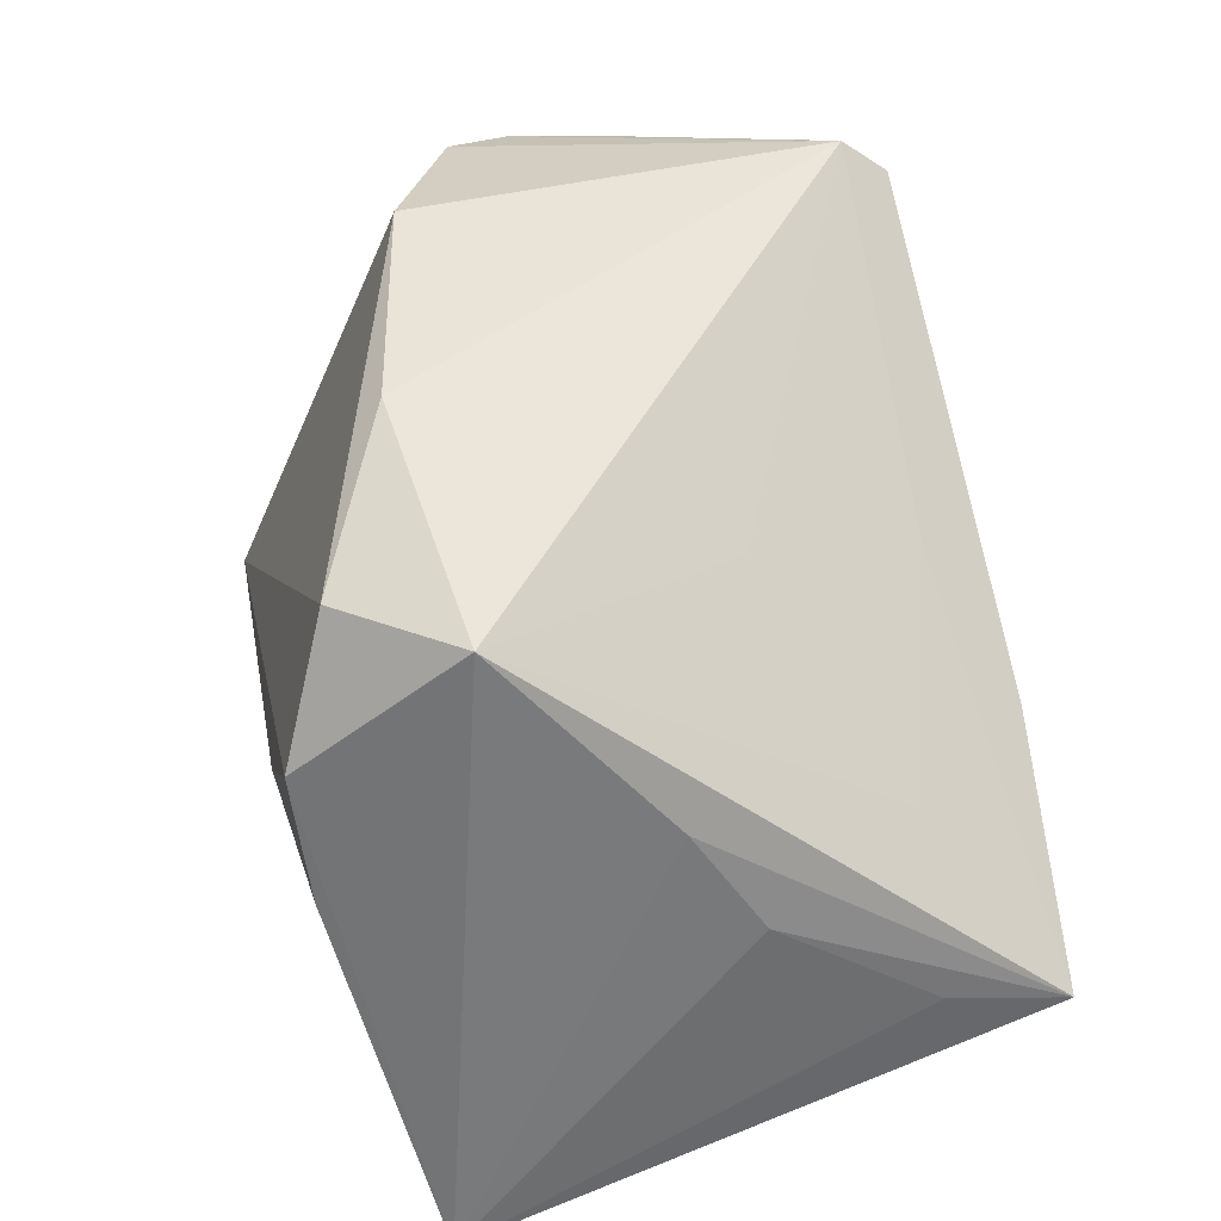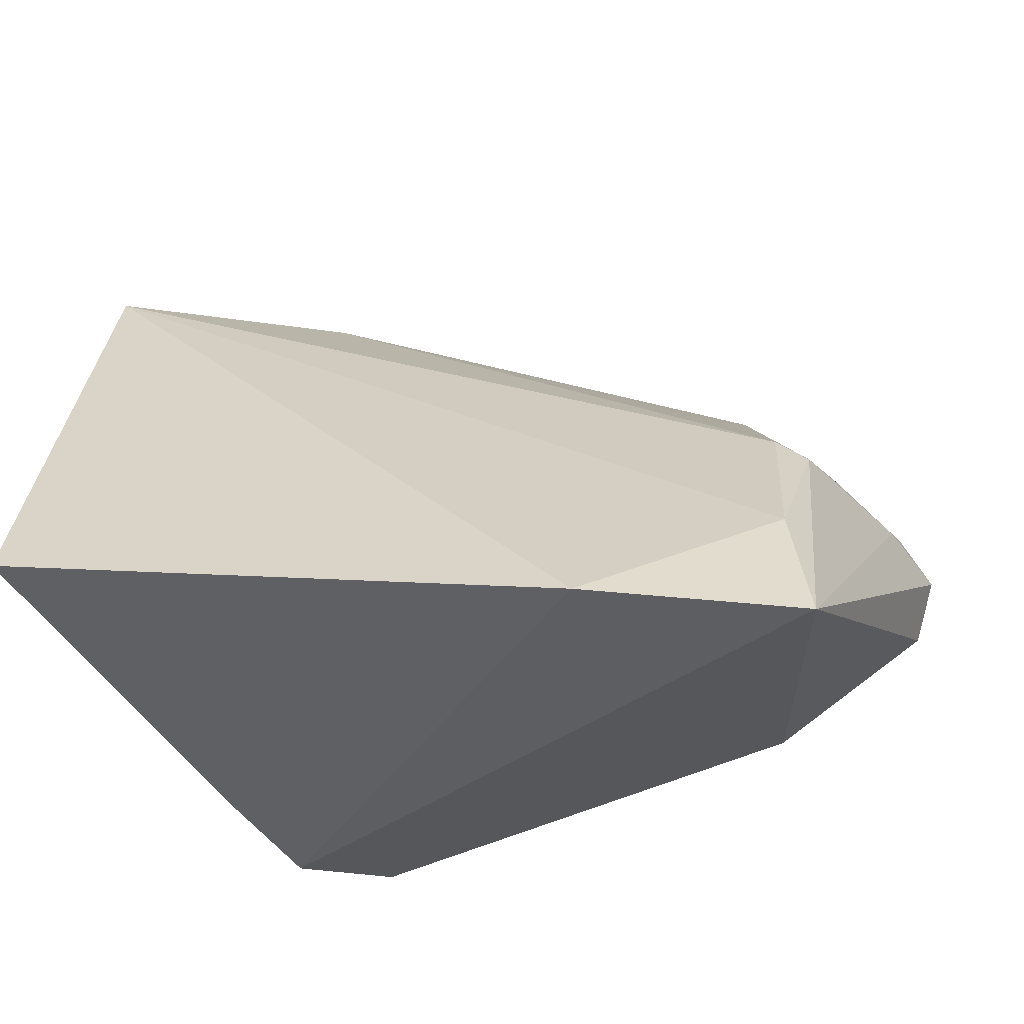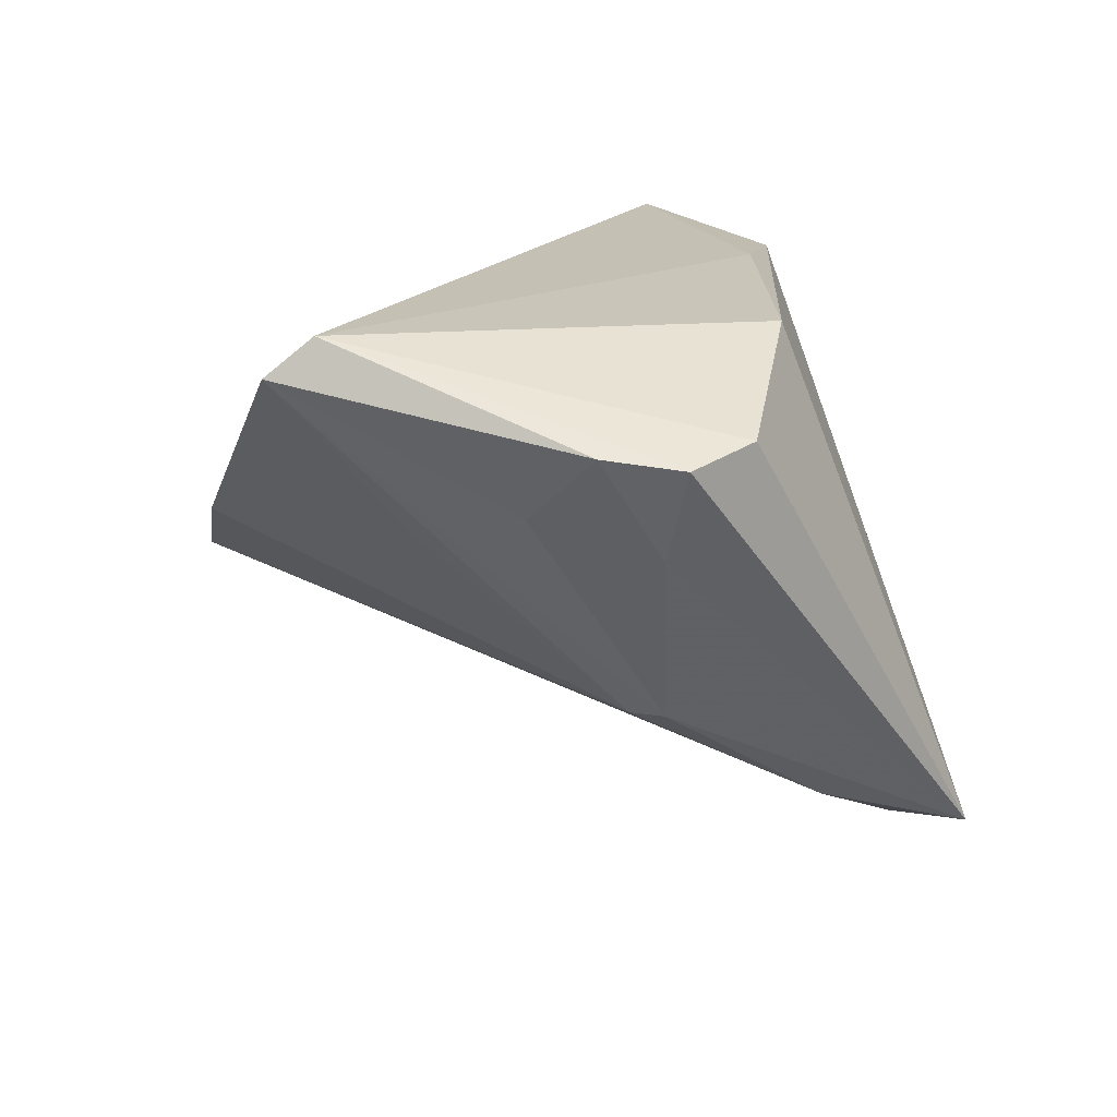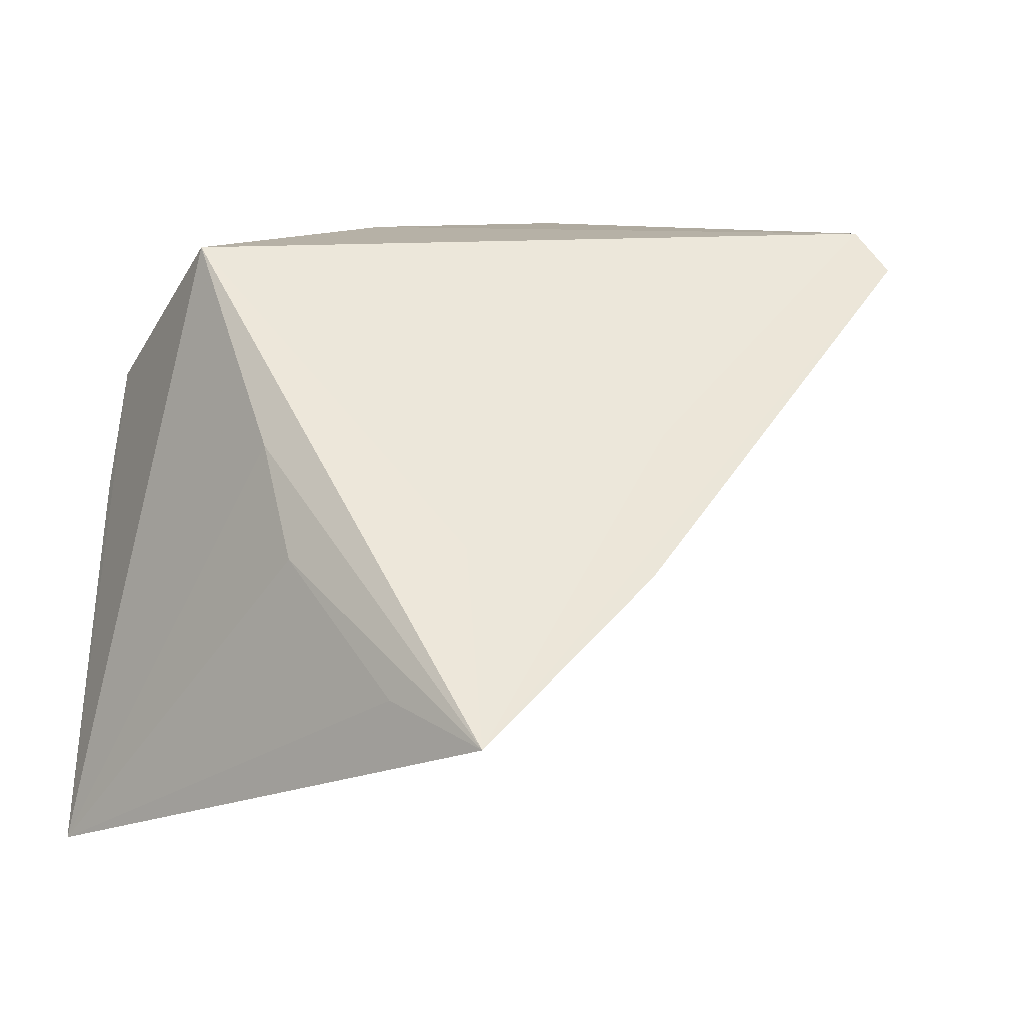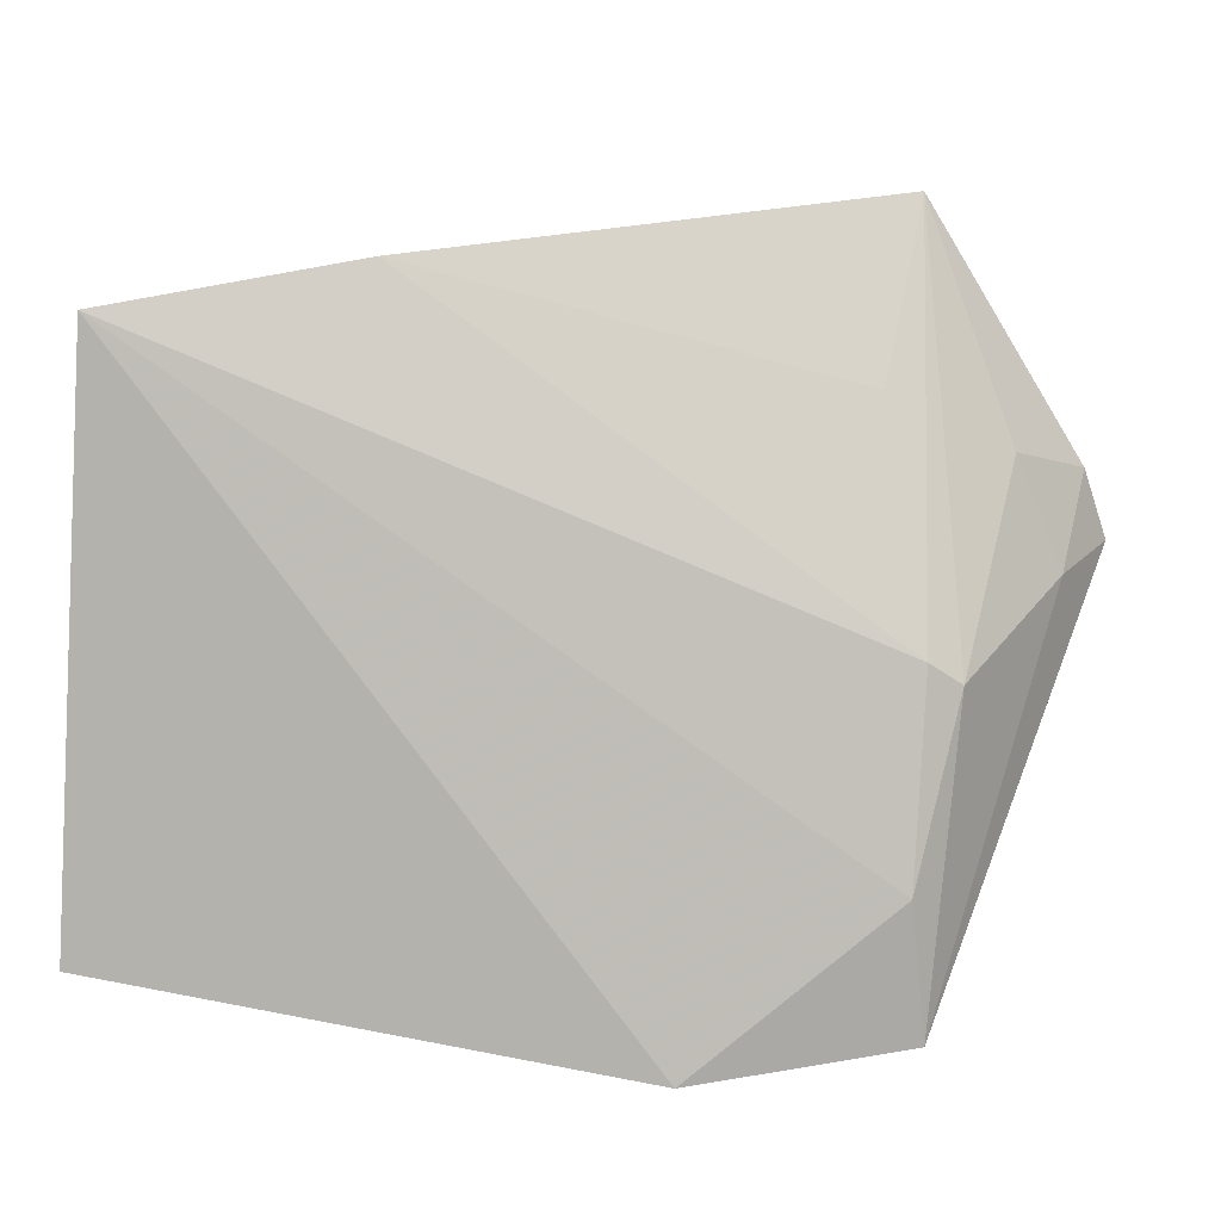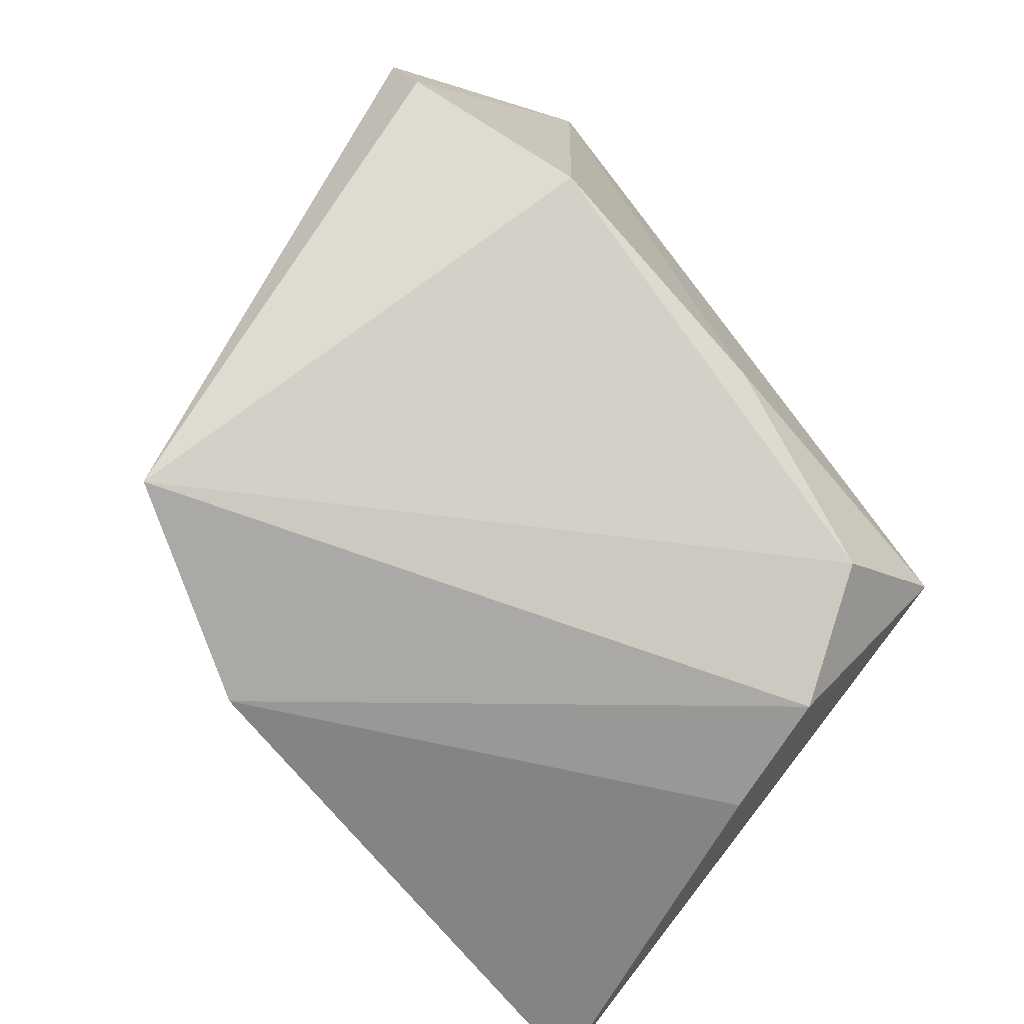
<metadata>
{"format":"obj","ext":"obj","renderer":"f3d","projection":"perspective","resolution":1024,"background":"white","views":[{"elev":47.0,"azim":77.0,"up":"+Z"},{"elev":-39.9,"azim":-169.0,"up":"+Y"},{"elev":18.4,"azim":-104.0,"up":"+Z"},{"elev":12.1,"azim":127.4,"up":"+Z"},{"elev":30.3,"azim":-169.7,"up":"+Y"},{"elev":-73.2,"azim":-49.6,"up":"+Y"}]}
</metadata>
<code>
v 0.04591 0.02856 -0.01346
v -0.05262 0.01464 0.0215
v 0.03051 -0.03049 -0.0003239
v 0.02581 -0.03152 0.01338
v -0.004907 -0.01614 0.03054
v -0.01666 -0.03143 -0.03556
v 0.04708 -0.02198 -0.03977
v 0.04708 0.0419 -0.01595
v -0.03835 0.00719 -0.01059
v -0.04218 0.004415 -0.009818
v -0.03398 -0.00996 0.02947
v 0.01374 0.01577 0.0199
v -0.03893 -0.01439 -0.02196
v 0.04229 0.01112 -0.001424
v -0.04516 0.01983 0.01356
v -0.0414 -0.03033 -0.02573
v -0.03373 0.03848 0.03054
v 0.0198 0.04427 -0.002844
v 0.02977 -0.01374 0.03054
v -0.05296 -0.001104 0.02234
v -0.0311 0.02841 0.008277
v 0.006353 0.03646 0.01021
v 0.01765 -0.02583 0.02691
v 0.03305 0.02875 0.0006998
v -0.03291 0.04372 0.02627
v 0.03825 0.003928 0.009938
v -0.05127 0.007328 0.01012
v -0.05572 0.006359 0.02055
f 6 8 7
f 6 13 8
f 8 13 9
f 19 5 23
f 17 5 19
f 7 19 4
f 4 19 23
f 16 4 23
f 6 4 16
f 13 6 16
f 27 16 28
f 7 8 1
f 1 14 7
f 8 14 1
f 8 25 22
f 22 25 17
f 26 14 8
f 8 19 26
f 7 14 26
f 26 19 7
f 3 6 7
f 7 4 3
f 3 4 6
f 23 5 11
f 11 16 23
f 11 5 17
f 8 9 18
f 18 25 8
f 2 27 28
f 28 17 2
f 17 25 2
f 15 2 25
f 27 2 15
f 24 19 8
f 8 22 24
f 17 19 12
f 12 22 17
f 19 24 12
f 12 24 22
f 28 16 20
f 16 11 20
f 20 17 28
f 20 11 17
f 9 25 21
f 21 18 9
f 25 18 21
f 27 15 10
f 10 9 13
f 10 25 9
f 10 15 25
f 13 16 10
f 16 27 10

</code>
